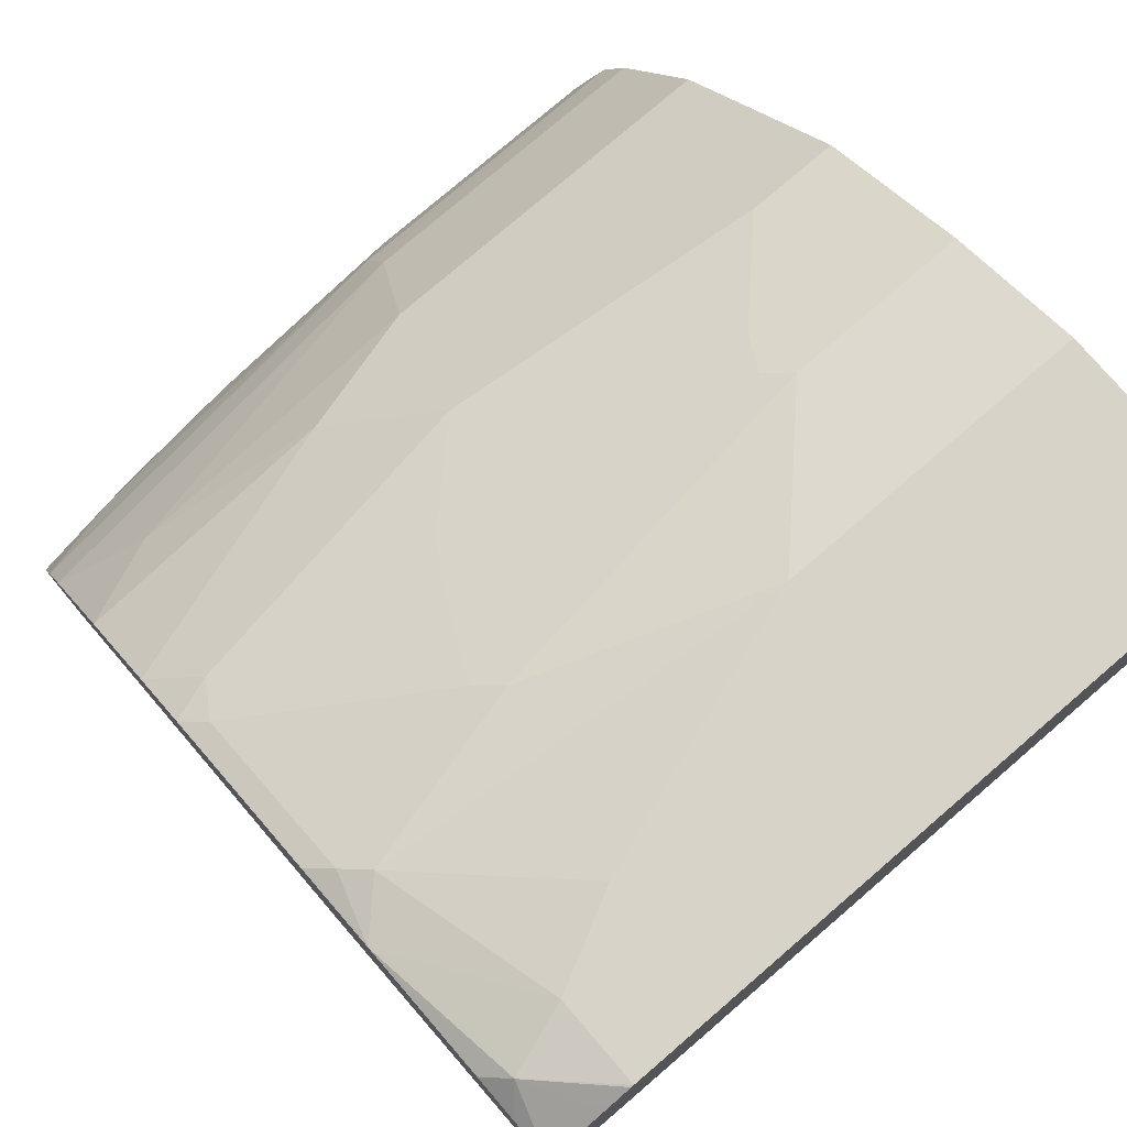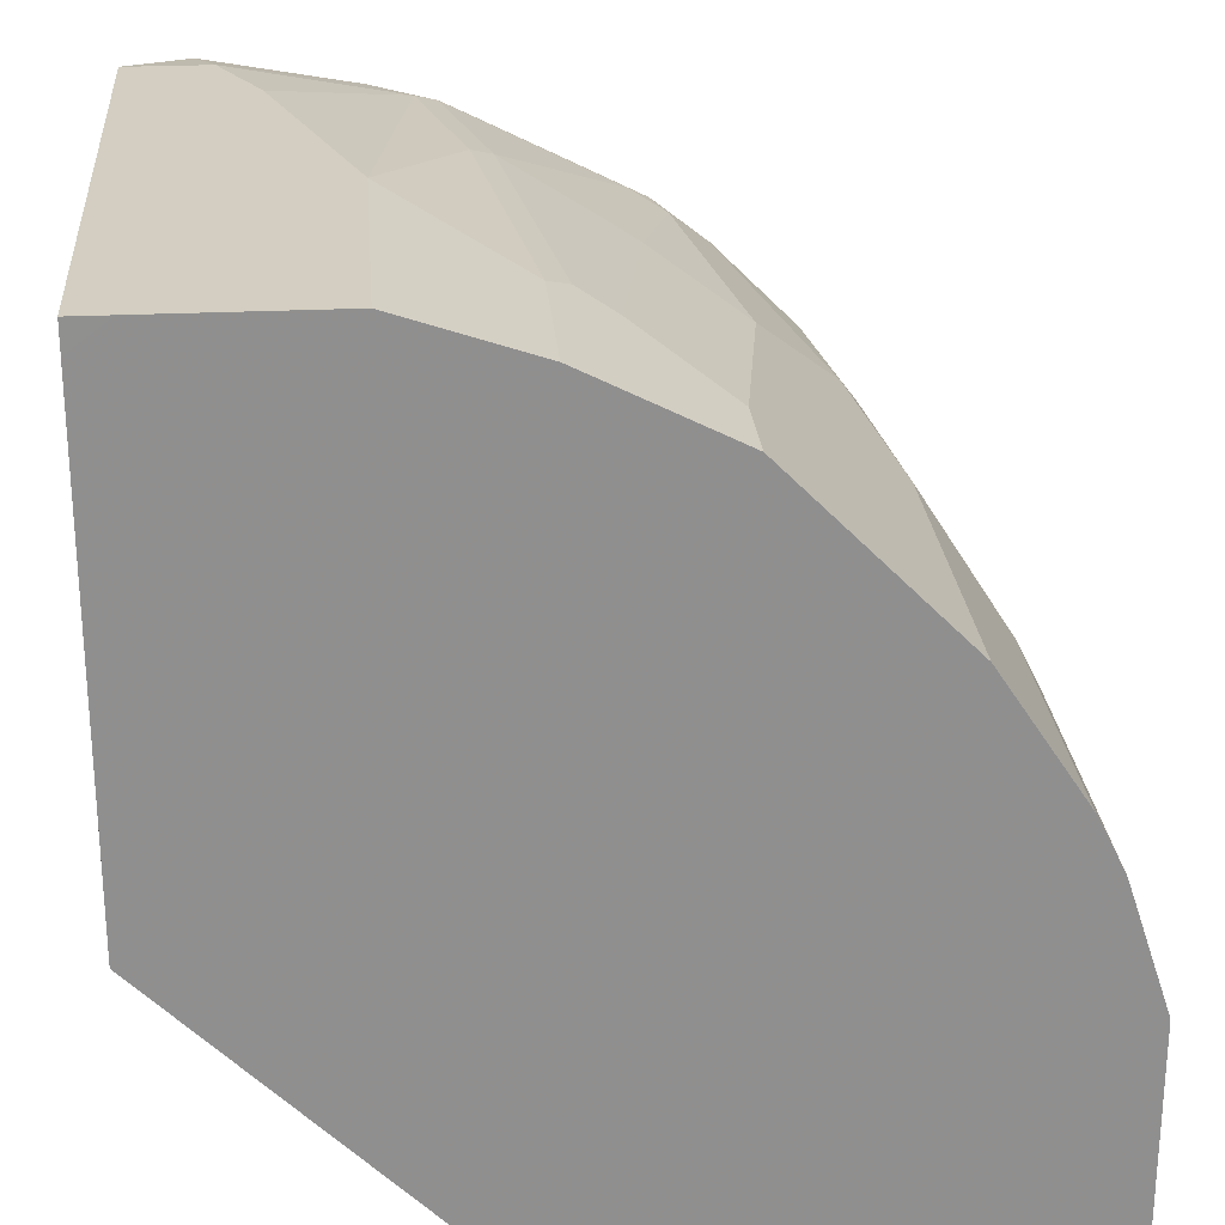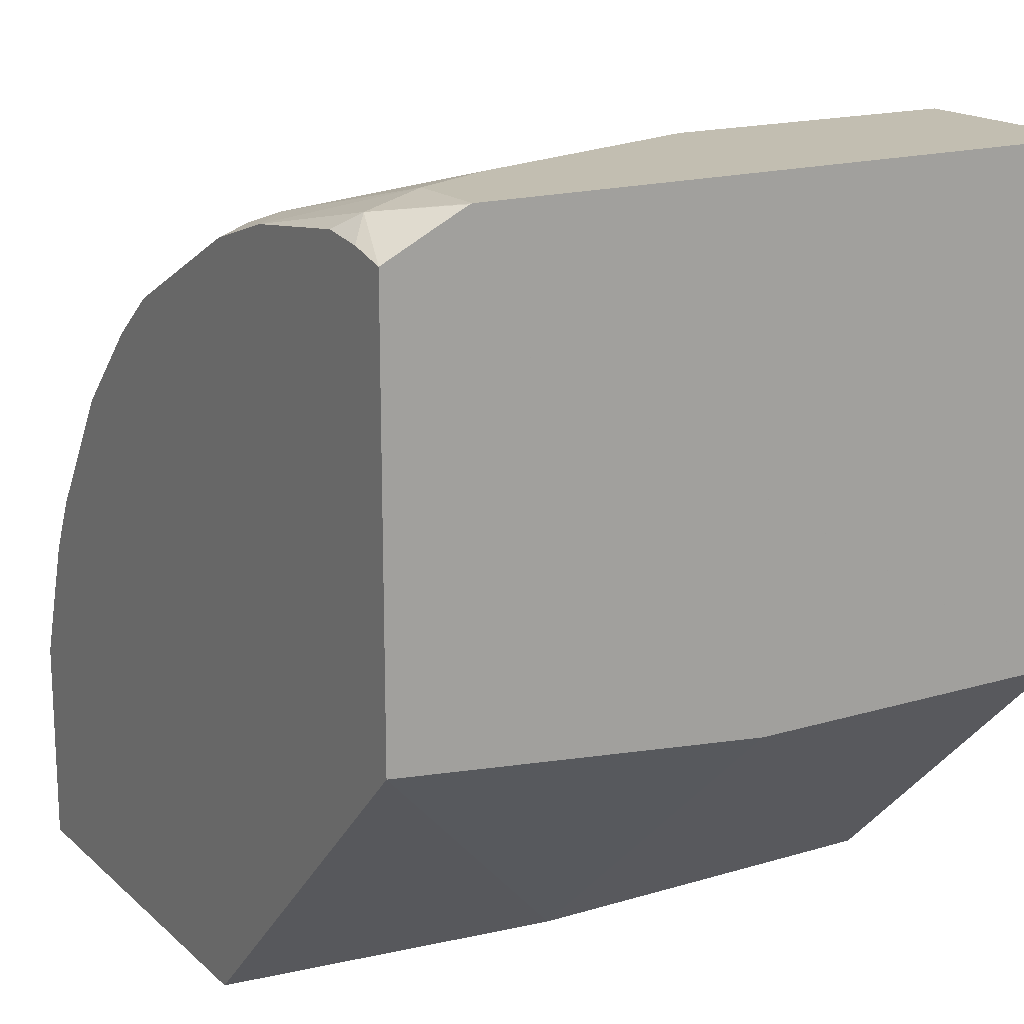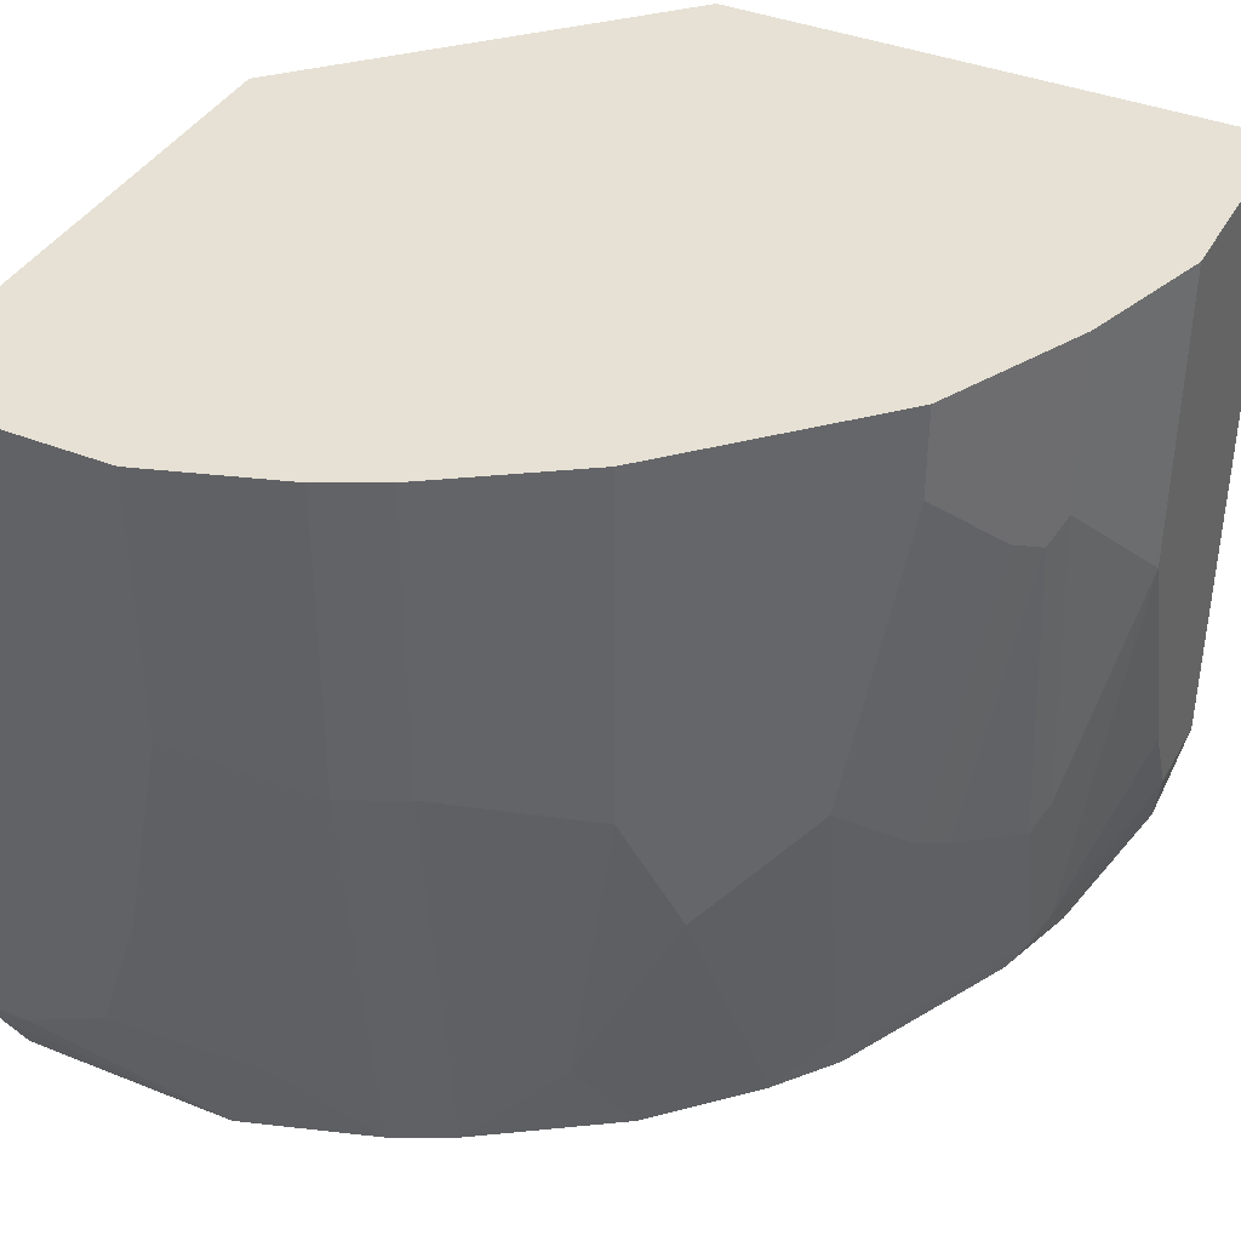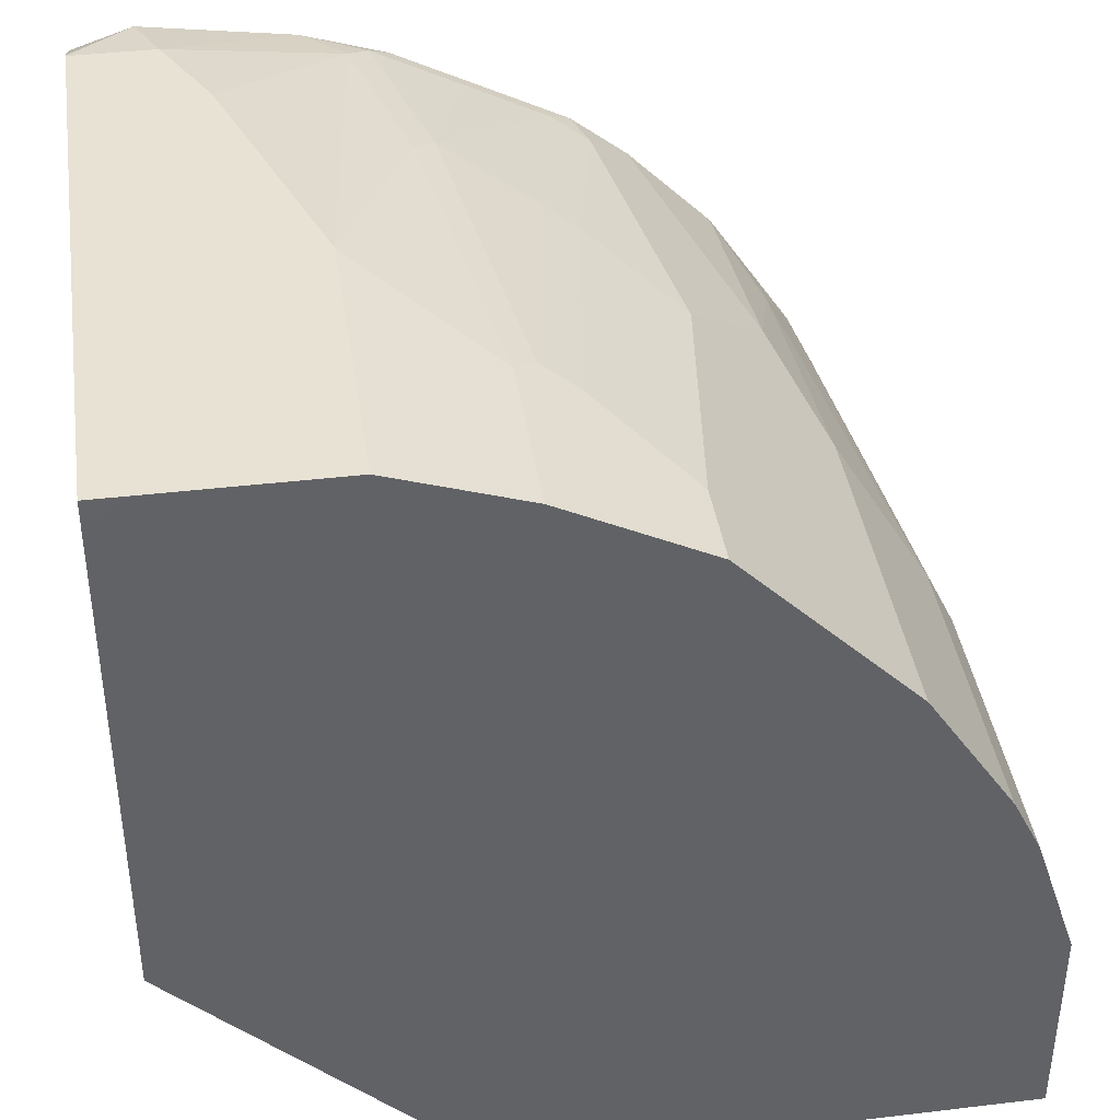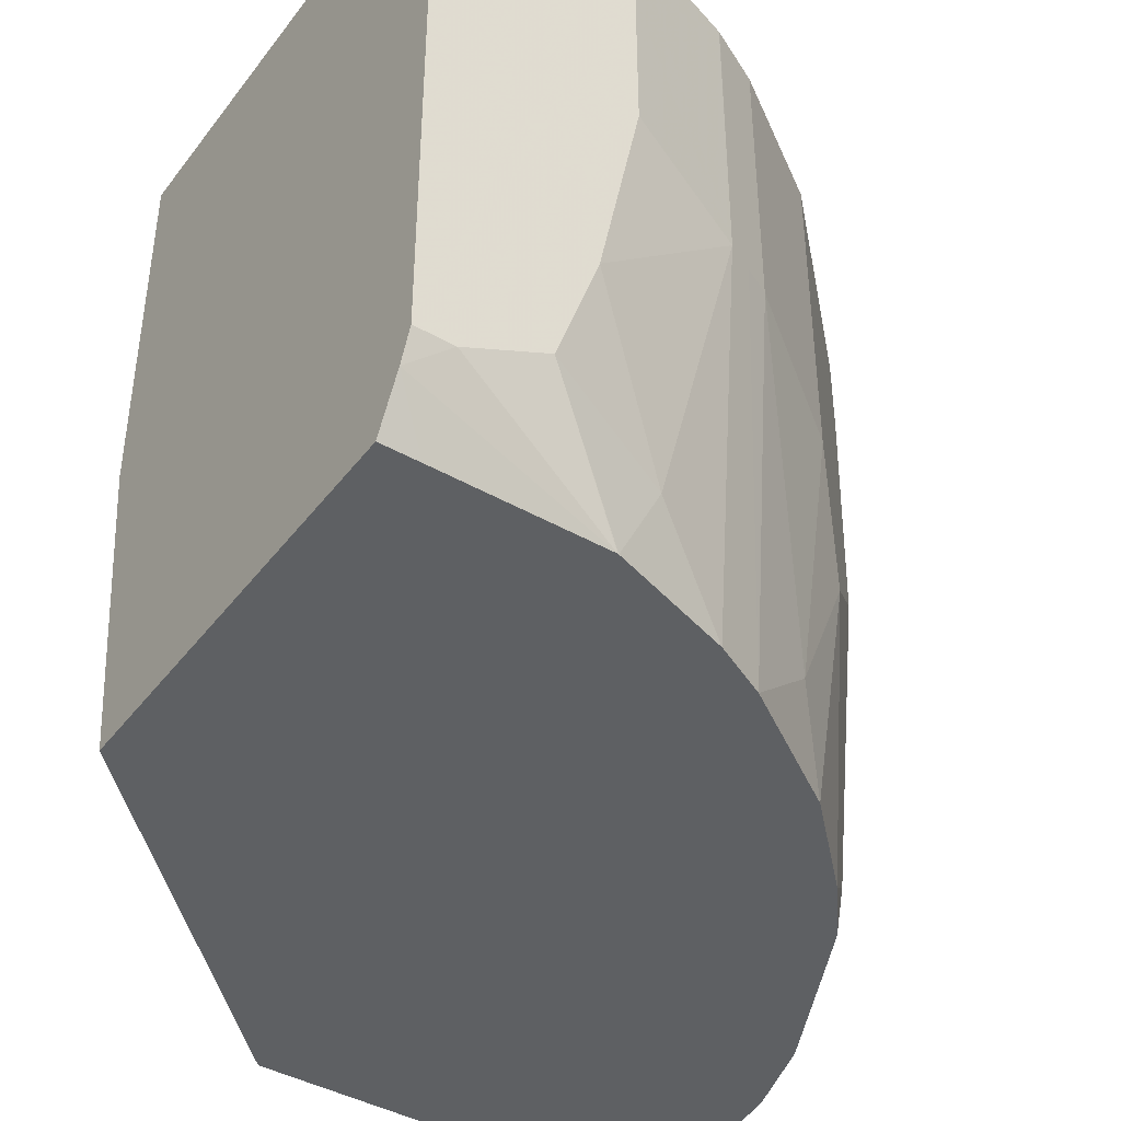
<metadata>
{"format":"obj","ext":"obj","renderer":"f3d","projection":"perspective","resolution":1024,"background":"white","views":[{"elev":77.2,"azim":49.3,"up":"+Z"},{"elev":25.0,"azim":175.4,"up":"+Z"},{"elev":17.1,"azim":59.0,"up":"+Z"},{"elev":39.1,"azim":-63.4,"up":"+Y"},{"elev":39.8,"azim":171.6,"up":"+Z"},{"elev":-42.2,"azim":-124.1,"up":"+Y"}]}
</metadata>
<code>
v -0.3714 -0.5669 0.001493
v -0.3714 -0.2729 0.001493
v -0.3652 -0.5813 0.001493
v -0.3714 -0.5669 0.01956
v -0.3714 -0.2729 0.09777
v -0.1369 -0.2729 0.001493
v -0.3521 -0.6054 0.001493
v -0.3521 -0.6054 0.01931
v -0.3518 -0.6054 0.09777
v -0.3714 -0.5473 0.05867
v -0.3714 -0.391 0.09777
v -0.3518 -0.2729 0.1564
v -0.001056 -0.2729 0.1368
v -0.1369 -0.4496 0.001493
v -0.1564 -0.6054 0.001493
v -0.3517 -0.6054 0.09835
v -0.3714 -0.4887 0.07822
v -0.3518 -0.5669 0.1173
v -0.3518 -0.4105 0.1564
v -0.3516 -0.2729 0.1569
v -0.001056 -0.2729 0.3582
v -0.001056 -0.4301 0.1368
v -0.001056 -0.6054 0.1564
v -0.3323 -0.6054 0.1564
v -0.3453 -0.4105 0.1694
v -0.3453 -0.2729 0.1694
v -0.001056 -0.2729 0.3714
v -0.01878 -0.2729 0.3714
v -0.001056 -0.6054 0.3523
v -0.3193 -0.6054 0.1825
v -0.3388 -0.4105 0.1825
v -0.3388 -0.2729 0.1825
v -0.001056 -0.5669 0.3714
v -0.09774 -0.2729 0.3714
v -0.001056 -0.6053 0.3524
v -0.02933 -0.5962 0.3665
v -0.01875 -0.6054 0.3569
v -0.3193 -0.4887 0.202
v -0.2802 -0.6054 0.241
v -0.2997 -0.5669 0.2215
v -0.2997 -0.4301 0.241
v -0.2997 -0.2729 0.241
v -0.03912 -0.5669 0.3714
v -0.001056 -0.568 0.3711
v -0.1564 -0.2729 0.3518
v -0.09774 -0.4105 0.3714
v -0.001056 -0.5804 0.365
v -0.03858 -0.6054 0.3596
v -0.09774 -0.6054 0.3518
v -0.2411 -0.6054 0.2802
v -0.2802 -0.4887 0.2606
v -0.2411 -0.2729 0.2997
v -0.05866 -0.5278 0.3714
v -0.1173 -0.5864 0.3518
v -0.1564 -0.3519 0.3518
v -0.1694 -0.2729 0.3453
v -0.1369 -0.5082 0.3518
v -0.1271 -0.5962 0.347
v -0.1363 -0.6054 0.34
v -0.2152 -0.6054 0.3005
v -0.2215 -0.5864 0.2997
v -0.2606 -0.4691 0.2802
v -0.2411 -0.4496 0.2997
v -0.2215 -0.2729 0.3193
v -0.1662 -0.3616 0.347
v -0.1694 -0.3519 0.3453
v -0.1466 -0.518 0.347
v -0.1662 -0.5962 0.3274
v -0.1754 -0.6054 0.3205
v -0.2145 -0.6054 0.3009
v -0.2052 -0.5962 0.3079
v -0.1857 -0.4984 0.3274
v -0.202 -0.4887 0.3193
v -0.1825 -0.3519 0.3388
v -0.2215 -0.3128 0.3193
f 36 47 44
f 39 51 40
f 36 43 49
f 36 49 48
f 38 40 41
f 39 50 51
f 40 51 41
f 45 56 66
f 41 62 63
f 41 63 52
f 41 52 42
f 43 53 54
f 43 54 49
f 36 48 37
f 41 51 62
f 35 47 36
f 27 28 34
f 34 45 55
f 45 66 65
f 27 34 46
f 27 46 53
f 27 53 43
f 27 43 33
f 29 35 36
f 29 36 37
f 30 38 31
f 30 39 40
f 30 40 38
f 31 38 41
f 31 41 42
f 31 42 32
f 33 43 36
f 33 36 44
f 34 55 46
f 45 65 55
f 68 70 69
f 46 57 54
f 60 71 61
f 61 63 62
f 61 71 72
f 61 72 73
f 61 73 63
f 63 73 74
f 63 74 75
f 65 66 74
f 65 74 72
f 65 72 67
f 67 72 71
f 67 71 68
f 68 71 70
f 25 32 26
f 72 74 73
f 60 70 71
f 46 55 57
f 58 69 59
f 58 67 68
f 46 54 53
f 49 54 58
f 49 58 59
f 50 60 61
f 50 61 51
f 51 61 62
f 52 63 75
f 52 75 64
f 54 57 67
f 54 67 58
f 55 65 57
f 56 64 75
f 56 75 74
f 56 74 66
f 57 65 67
f 58 68 69
f 25 31 32
f 25 30 31
f 24 30 25
f 2 45 34
f 2 34 28
f 2 28 21
f 2 21 13
f 2 13 6
f 3 7 8
f 2 56 45
f 3 8 9
f 4 9 10
f 5 11 19
f 5 19 12
f 6 13 22
f 6 22 14
f 7 15 23
f 3 9 4
f 2 64 56
f 2 52 64
f 2 42 52
f 1 2 6
f 1 14 15
f 1 15 7
f 1 7 3
f 1 3 4
f 1 4 10
f 1 10 17
f 1 17 11
f 1 11 5
f 1 5 2
f 2 5 12
f 2 12 20
f 2 20 26
f 2 26 32
f 2 32 42
f 7 23 29
f 7 29 37
f 1 6 14
f 7 48 49
f 13 44 47
f 13 47 35
f 13 35 29
f 13 29 23
f 13 23 22
f 14 22 23
f 13 33 44
f 14 23 15
f 17 18 19
f 18 24 19
f 19 24 25
f 19 25 20
f 20 25 26
f 7 37 48
f 16 24 18
f 13 27 33
f 21 28 27
f 12 19 20
f 13 21 27
f 7 49 59
f 7 59 69
f 7 69 70
f 7 70 60
f 7 50 39
f 7 39 30
f 7 60 50
f 7 24 16
f 7 16 9
f 7 9 8
f 9 16 10
f 10 16 18
f 10 18 17
f 11 17 19
f 7 30 24

</code>
